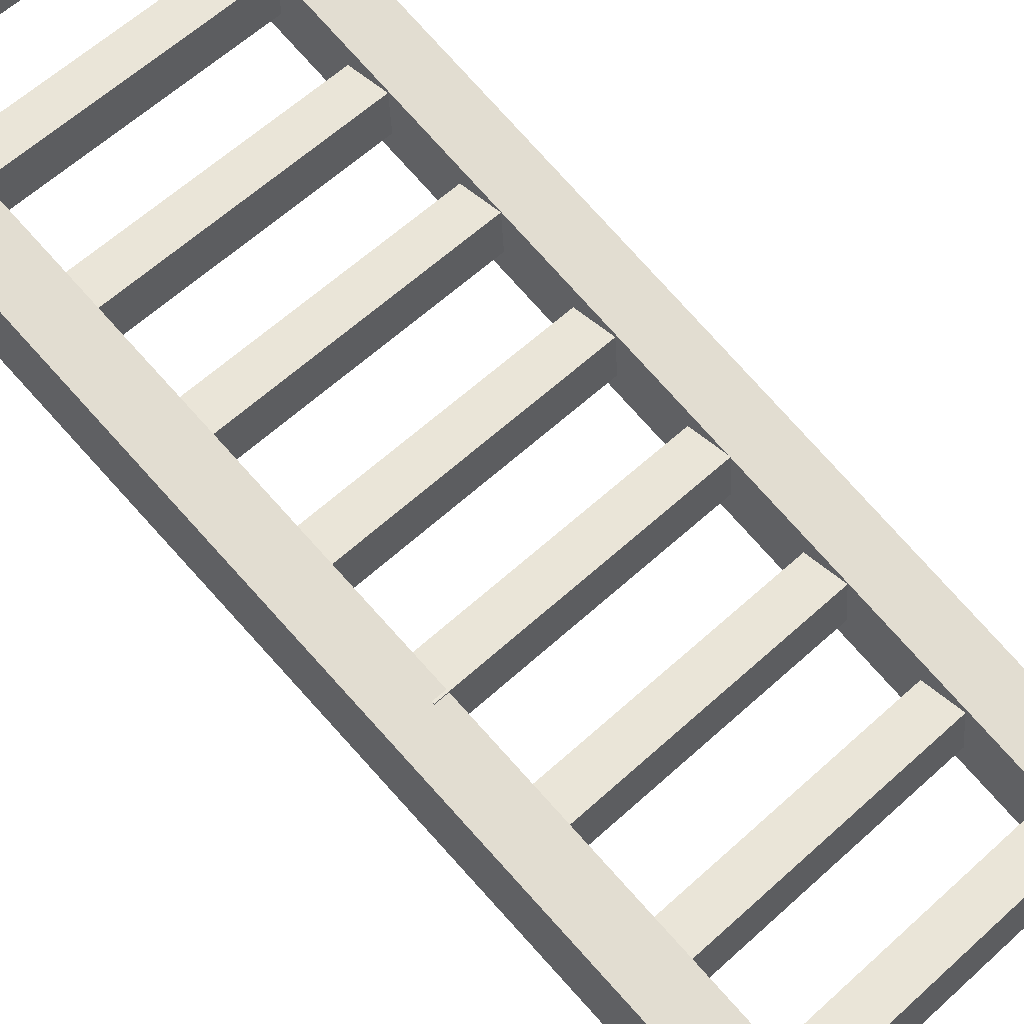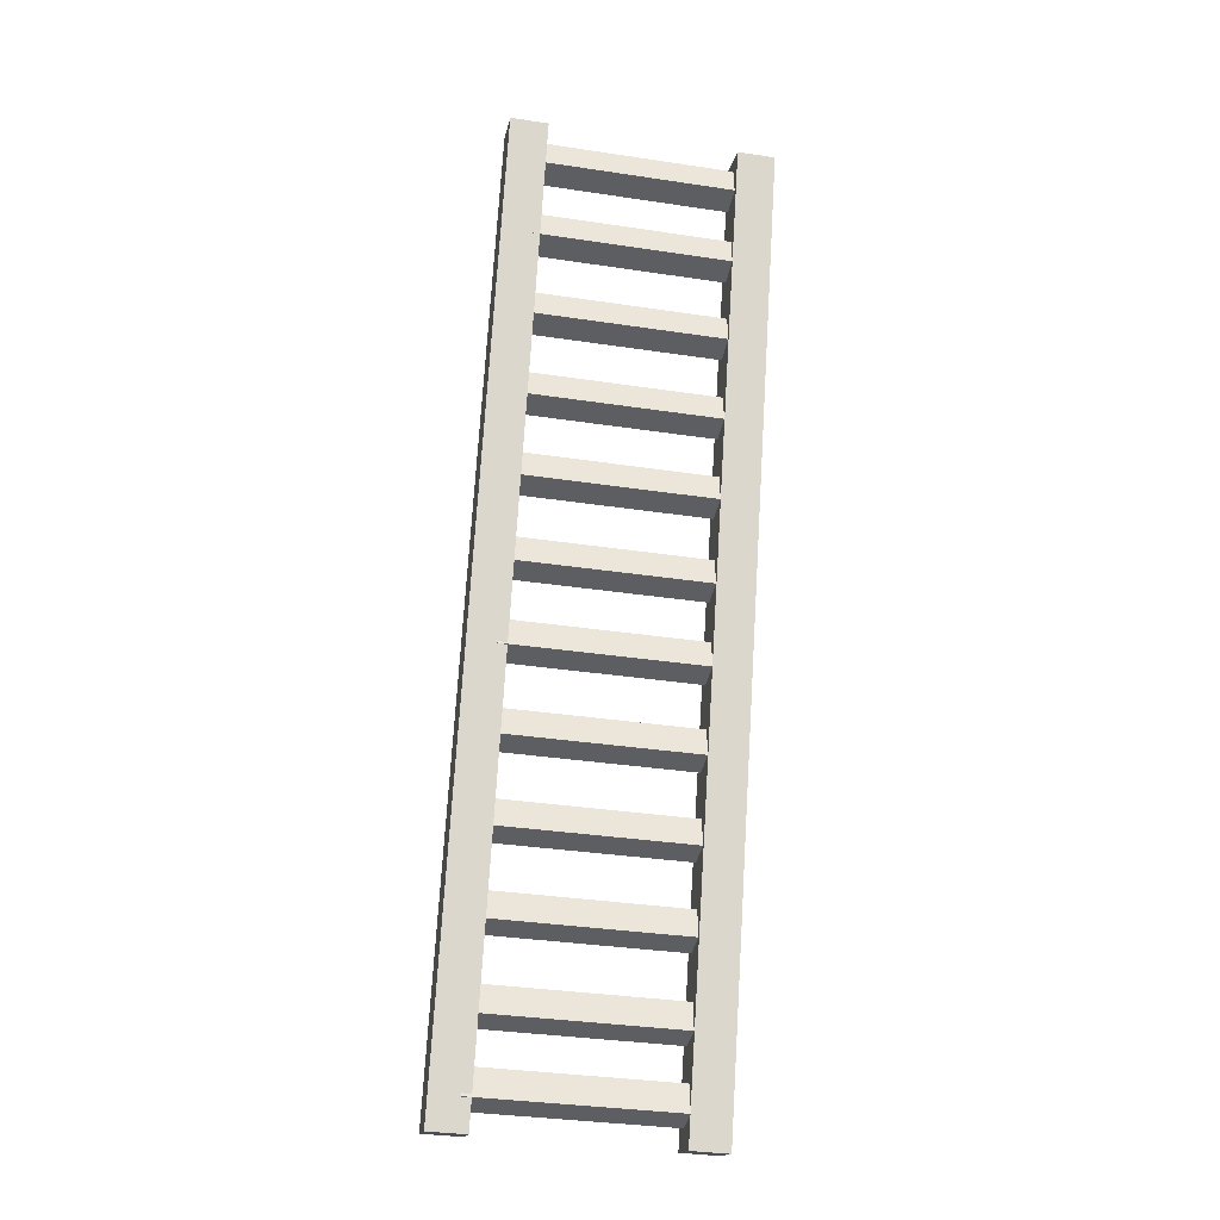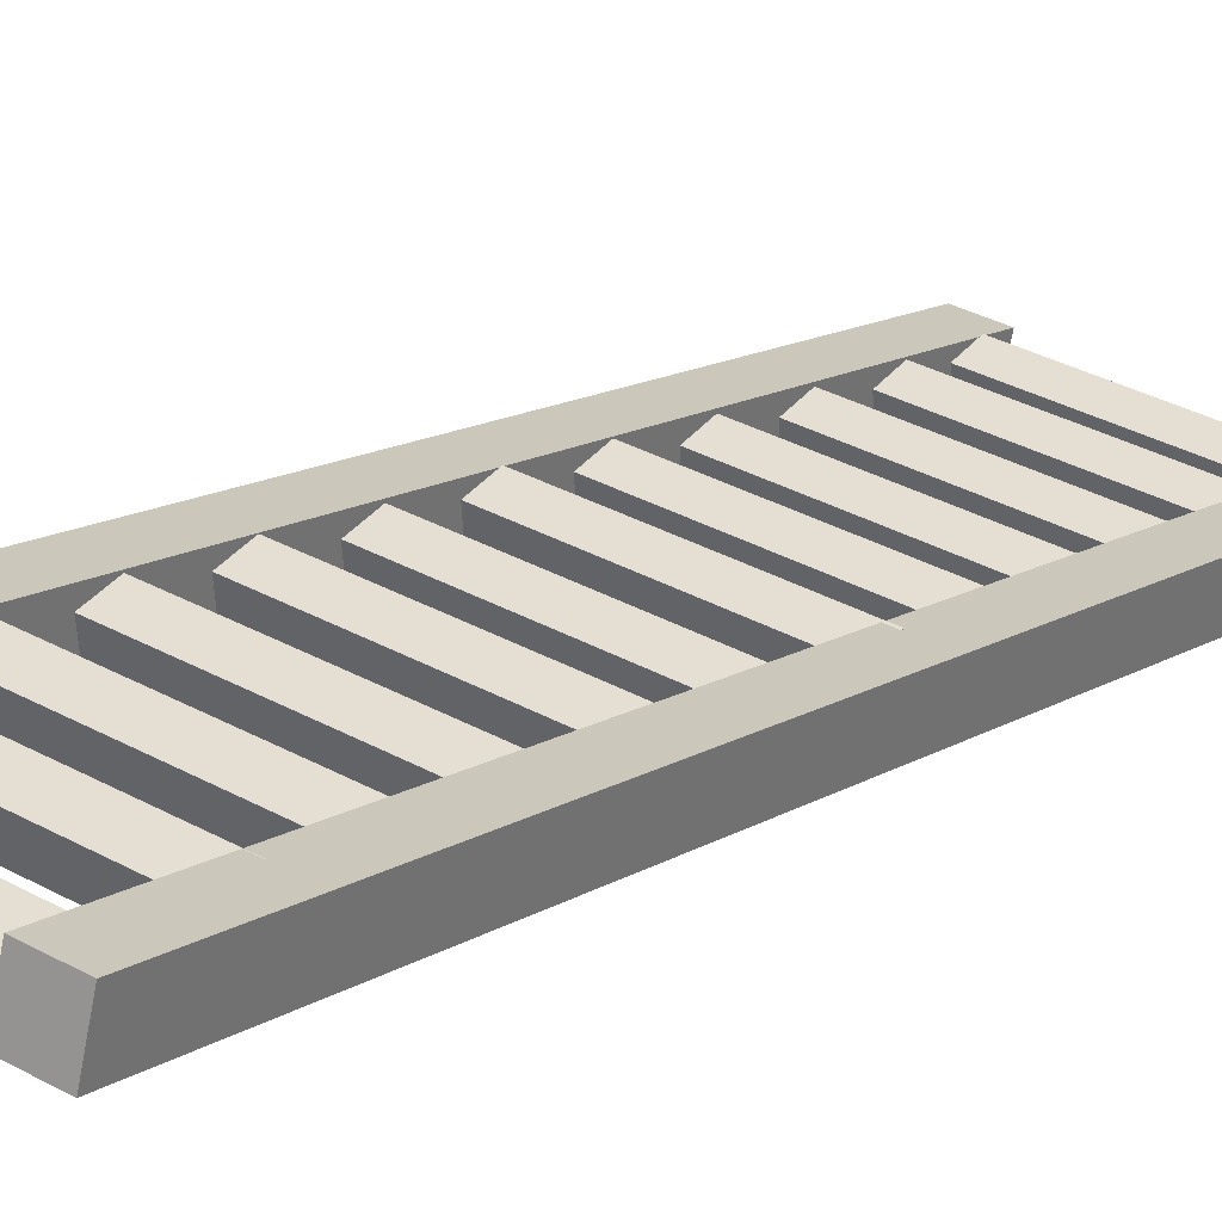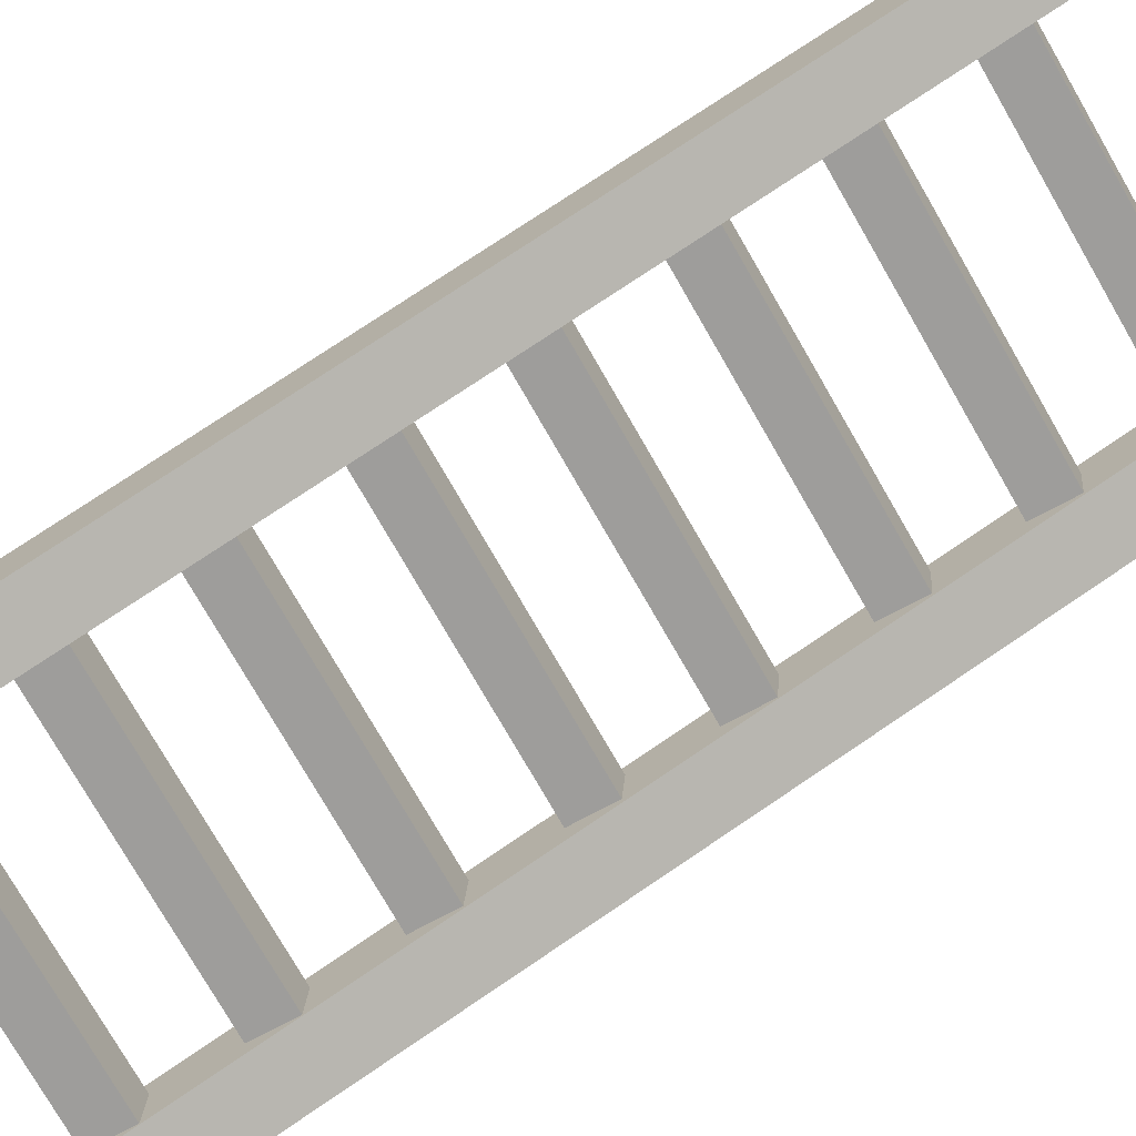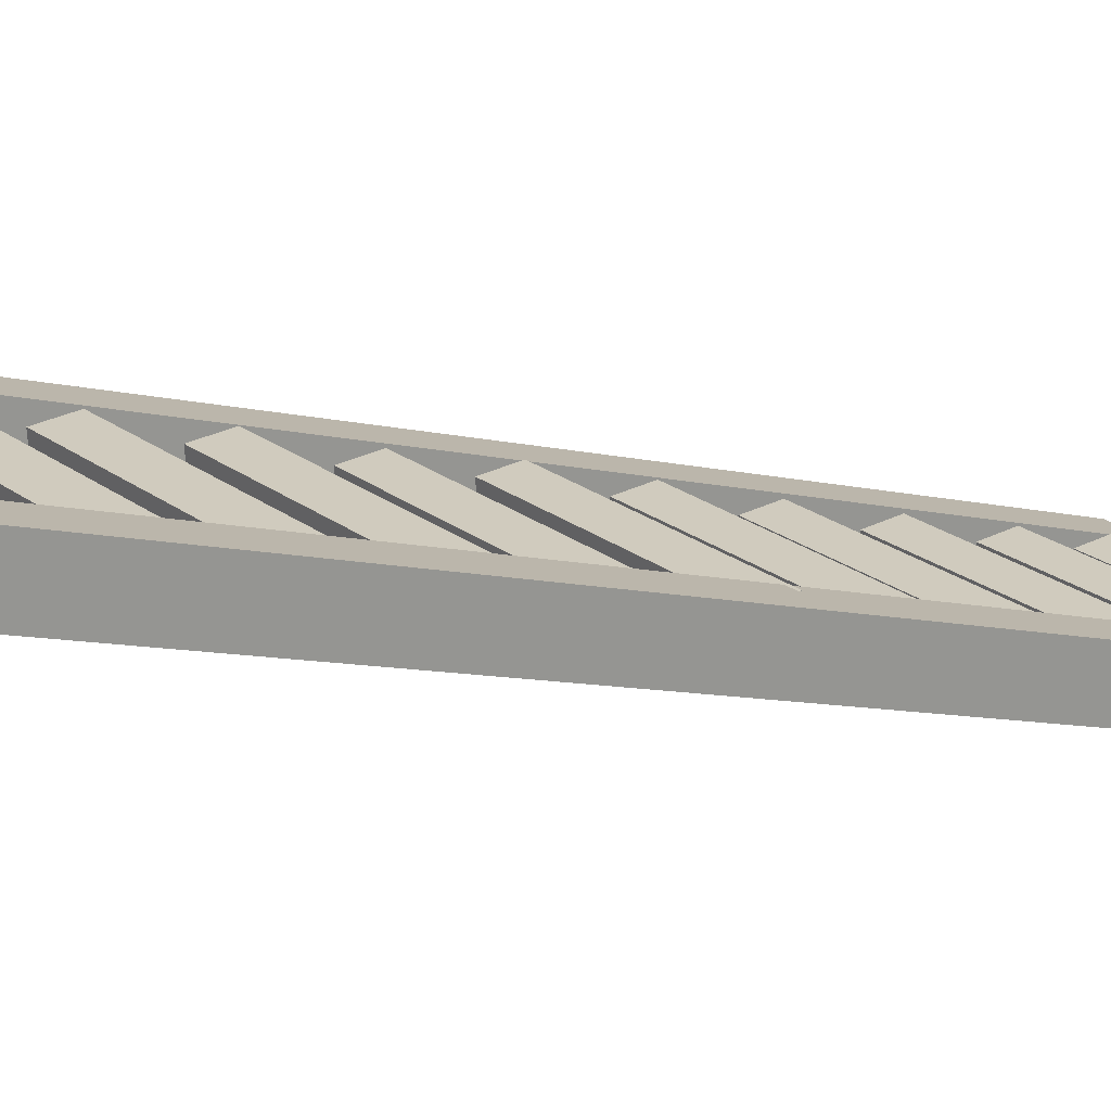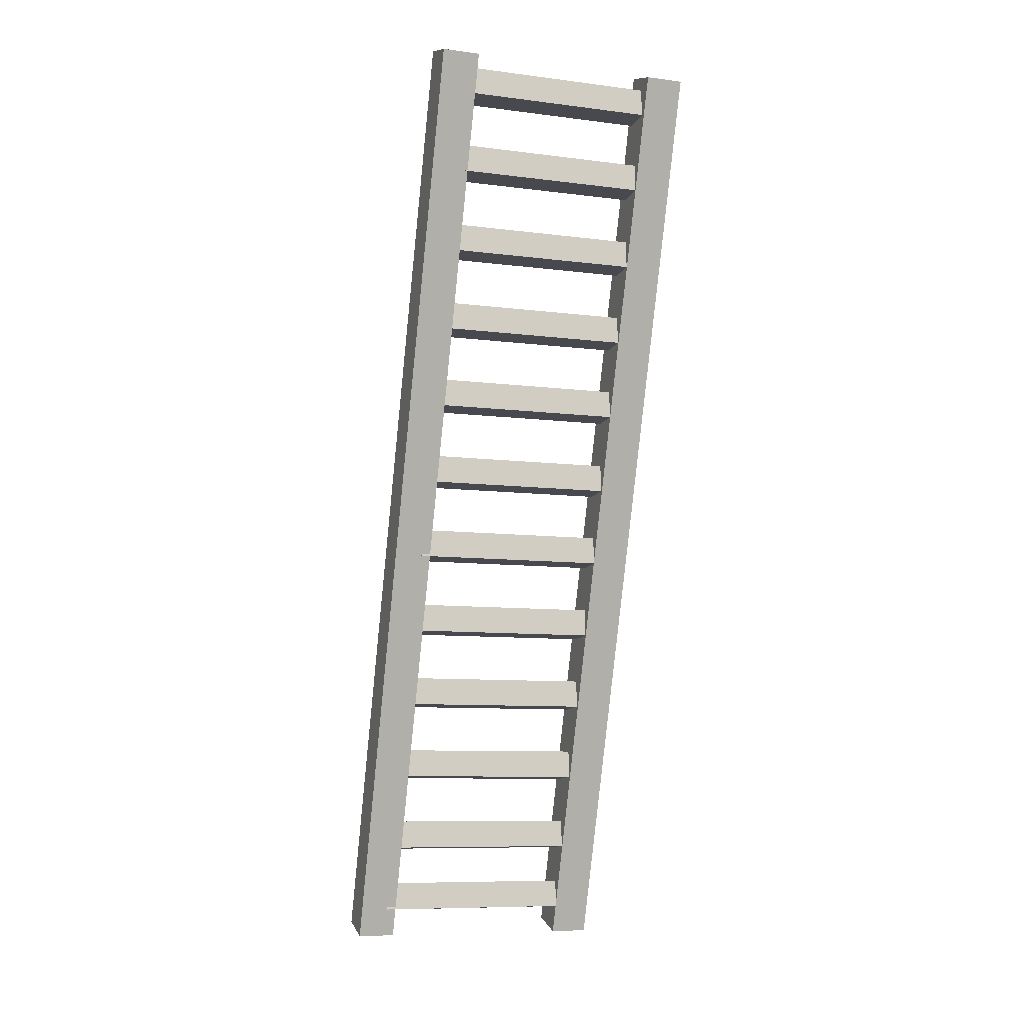
<metadata>
{"format":"obj","ext":"obj","renderer":"f3d","projection":"perspective","resolution":1024,"background":"white","views":[{"elev":54.3,"azim":-45.1,"up":"+Z"},{"elev":-35.4,"azim":-11.2,"up":"+Y"},{"elev":35.0,"azim":-143.9,"up":"+Z"},{"elev":-73.2,"azim":119.6,"up":"+Z"},{"elev":21.8,"azim":-126.9,"up":"+Z"},{"elev":-8.9,"azim":-18.9,"up":"+Y"}]}
</metadata>
<code>
o cube0
v 0.1875 -0.9763 -0.1368
v 0.0625 -0.9763 -0.1368
v 0.0625 2.027 0.8652
v 0.1875 2.027 0.8652
v 0.1875 -1.019 -0.008421
v 0.1875 1.984 0.9936
v 0.0625 -1.019 -0.008421
v 0.0625 1.984 0.9936
f 1 2 3 4
f 5 1 4 6
f 7 5 6 8
f 2 7 8 3
f 8 6 4 3
f 2 1 5 7
o cube1
v 0.9375 -0.9763 -0.1368
v 0.8125 -0.9763 -0.1368
v 0.8125 2.027 0.8652
v 0.9375 2.027 0.8652
v 0.9375 -1.019 -0.008421
v 0.9375 1.984 0.9936
v 0.8125 -1.019 -0.008421
v 0.8125 1.984 0.9936
f 9 10 11 12
f 13 9 12 14
f 15 13 14 16
f 10 15 16 11
f 16 14 12 11
f 10 9 13 15
o cube5
v 0.8125 0.8338 0.517
v 0.1562 0.8338 0.517
v 0.1562 0.9273 0.5103
v 0.8125 0.9273 0.5103
v 0.8125 0.8404 0.6105
v 0.8125 0.9339 0.6039
v 0.1562 0.8404 0.6105
v 0.1562 0.9339 0.6039
f 17 18 19 20
f 21 17 20 22
f 23 21 22 24
f 18 23 24 19
f 24 22 20 19
f 18 17 21 23
o cube10
v 0.8125 1.859 0.8422
v 0.1562 1.859 0.8422
v 0.1562 1.953 0.8356
v 0.8125 1.953 0.8356
v 0.8125 1.866 0.9357
v 0.8125 1.959 0.9291
v 0.1562 1.866 0.9357
v 0.1562 1.959 0.9291
f 25 26 27 28
f 29 25 28 30
f 31 29 30 32
f 26 31 32 27
f 32 30 28 27
f 26 25 29 31
o cube11
v 0.8125 1.09 0.5991
v 0.1562 1.09 0.5991
v 0.1562 1.184 0.5924
v 0.8125 1.184 0.5924
v 0.8125 1.097 0.6926
v 0.8125 1.19 0.6859
v 0.1562 1.097 0.6926
v 0.1562 1.19 0.6859
f 33 34 35 36
f 37 33 36 38
f 39 37 38 40
f 34 39 40 35
f 40 38 36 35
f 34 33 37 39
o cube12
v 0.8125 1.347 0.6874
v 0.1562 1.347 0.6874
v 0.1562 1.441 0.6808
v 0.8125 1.441 0.6808
v 0.8125 1.354 0.7809
v 0.8125 1.447 0.7743
v 0.1562 1.354 0.7809
v 0.1562 1.447 0.7743
f 41 42 43 44
f 45 41 44 46
f 47 45 46 48
f 42 47 48 43
f 48 46 44 43
f 42 41 45 47
o cube13
v 0.8125 1.604 0.7757
v 0.1562 1.604 0.7757
v 0.1562 1.698 0.7691
v 0.8125 1.698 0.7691
v 0.8125 1.611 0.8692
v 0.8125 1.704 0.8626
v 0.1562 1.611 0.8692
v 0.1562 1.704 0.8626
f 49 50 51 52
f 53 49 52 54
f 55 53 54 56
f 50 55 56 51
f 56 54 52 51
f 50 49 53 55
o cube4
v 0.8125 0.5767 0.4255
v 0.1562 0.5767 0.4255
v 0.1562 0.6702 0.4189
v 0.8125 0.6702 0.4189
v 0.8125 0.5833 0.519
v 0.8125 0.6768 0.5124
v 0.1562 0.5833 0.519
v 0.1562 0.6768 0.5124
f 57 58 59 60
f 61 57 60 62
f 63 61 62 64
f 58 63 64 59
f 64 62 60 59
f 58 57 61 63
o cube3
v 0.8125 0.3207 0.3497
v 0.1562 0.3207 0.3497
v 0.1562 0.4142 0.343
v 0.8125 0.4142 0.343
v 0.8125 0.3273 0.4432
v 0.8125 0.4208 0.4366
v 0.1562 0.3273 0.4432
v 0.1562 0.4208 0.4366
f 65 66 67 68
f 69 65 68 70
f 71 69 70 72
f 66 71 72 67
f 72 70 68 67
f 66 65 69 71
o cube2
v 0.8125 0.06359 0.2582
v 0.1562 0.06359 0.2582
v 0.1562 0.1571 0.2516
v 0.8125 0.1571 0.2516
v 0.8125 0.07021 0.3517
v 0.8125 0.1637 0.3451
v 0.1562 0.07021 0.3517
v 0.1562 0.1637 0.3451
f 73 74 75 76
f 77 73 76 78
f 79 77 78 80
f 74 79 80 75
f 80 78 76 75
f 74 73 77 79
o cube6
v 0.8125 -0.1935 0.1668
v 0.1562 -0.1935 0.1668
v 0.1562 -0.09999 0.1601
v 0.8125 -0.09999 0.1601
v 0.8125 -0.1869 0.2603
v 0.8125 -0.09337 0.2537
v 0.1562 -0.1869 0.2603
v 0.1562 -0.09337 0.2537
f 81 82 83 84
f 85 81 84 86
f 87 85 86 88
f 82 87 88 83
f 88 86 84 83
f 82 81 85 87
o cube9
v 0.8125 -0.4502 0.08155
v 0.1562 -0.4502 0.08155
v 0.1562 -0.3567 0.07493
v 0.8125 -0.3567 0.07493
v 0.8125 -0.4435 0.1751
v 0.8125 -0.35 0.1684
v 0.1562 -0.4435 0.1751
v 0.1562 -0.35 0.1684
f 89 90 91 92
f 93 89 92 94
f 95 93 94 96
f 90 95 96 91
f 96 94 92 91
f 90 89 93 95
o cube8
v 0.8125 -0.7066 -0.000539
v 0.1562 -0.7066 -0.000539
v 0.1562 -0.6131 -0.00716
v 0.8125 -0.6131 -0.00716
v 0.8125 -0.7 0.09298
v 0.8125 -0.6065 0.08636
v 0.1562 -0.7 0.09298
v 0.1562 -0.6065 0.08636
f 97 98 99 100
f 101 97 100 102
f 103 101 102 104
f 98 103 104 99
f 104 102 100 99
f 98 97 101 103
o cube7
v 0.8125 -0.9305 -0.06614
v 0.1562 -0.9305 -0.06614
v 0.1562 -0.837 -0.07276
v 0.8125 -0.837 -0.07276
v 0.8125 -0.9239 0.02738
v 0.8125 -0.8304 0.02076
v 0.1562 -0.9239 0.02738
v 0.1562 -0.8304 0.02076
f 105 106 107 108
f 109 105 108 110
f 111 109 110 112
f 106 111 112 107
f 112 110 108 107
f 106 105 109 111

</code>
